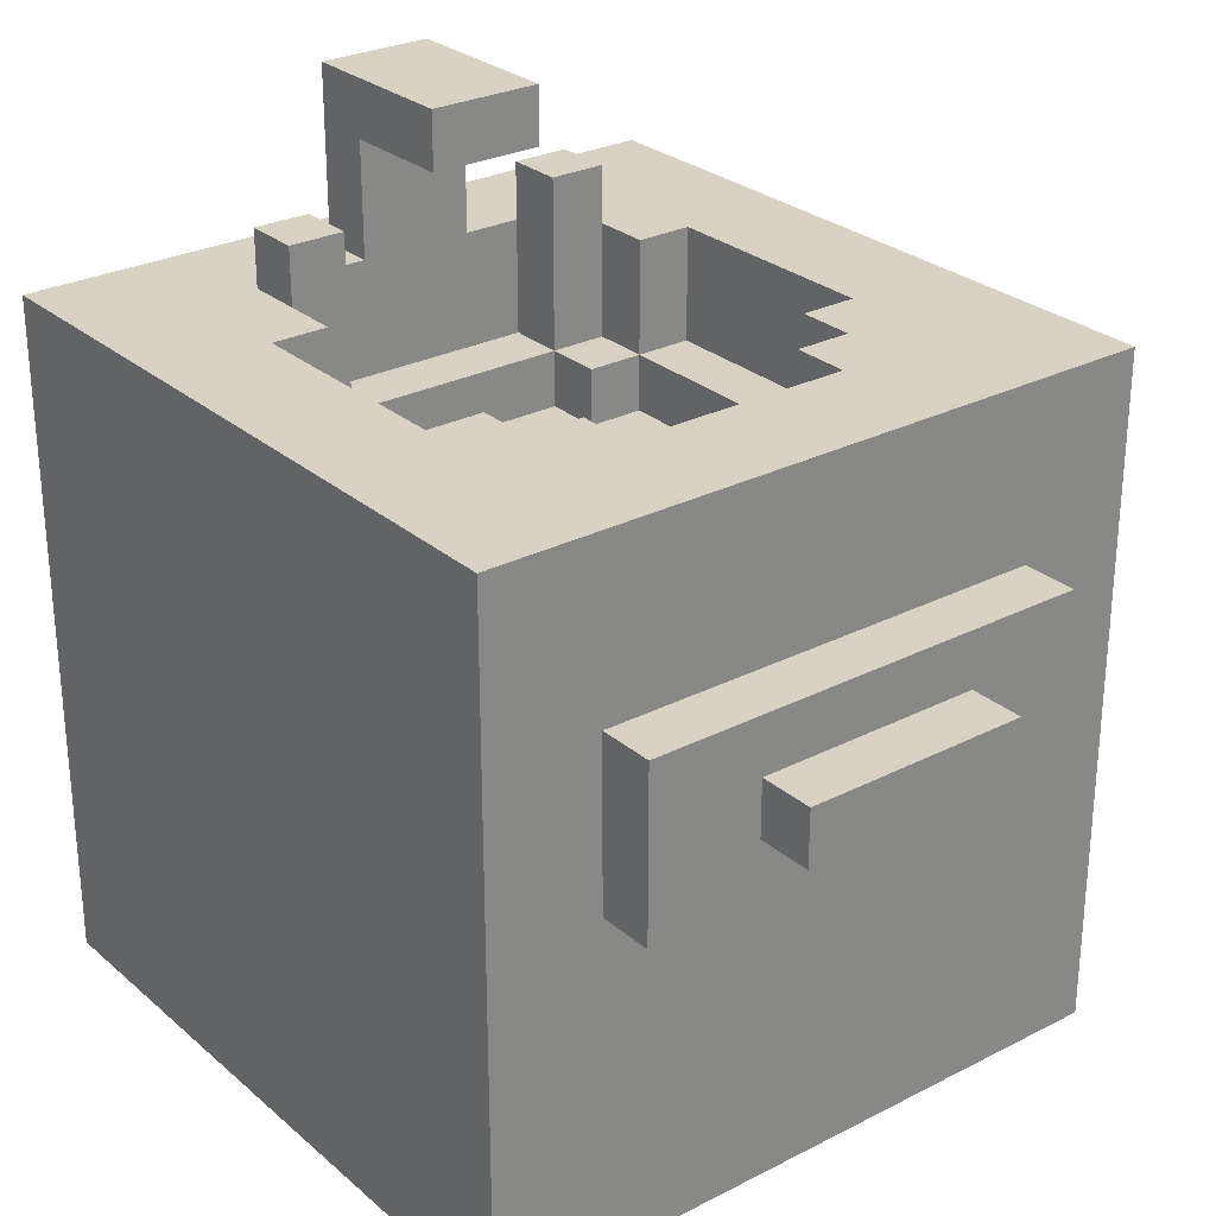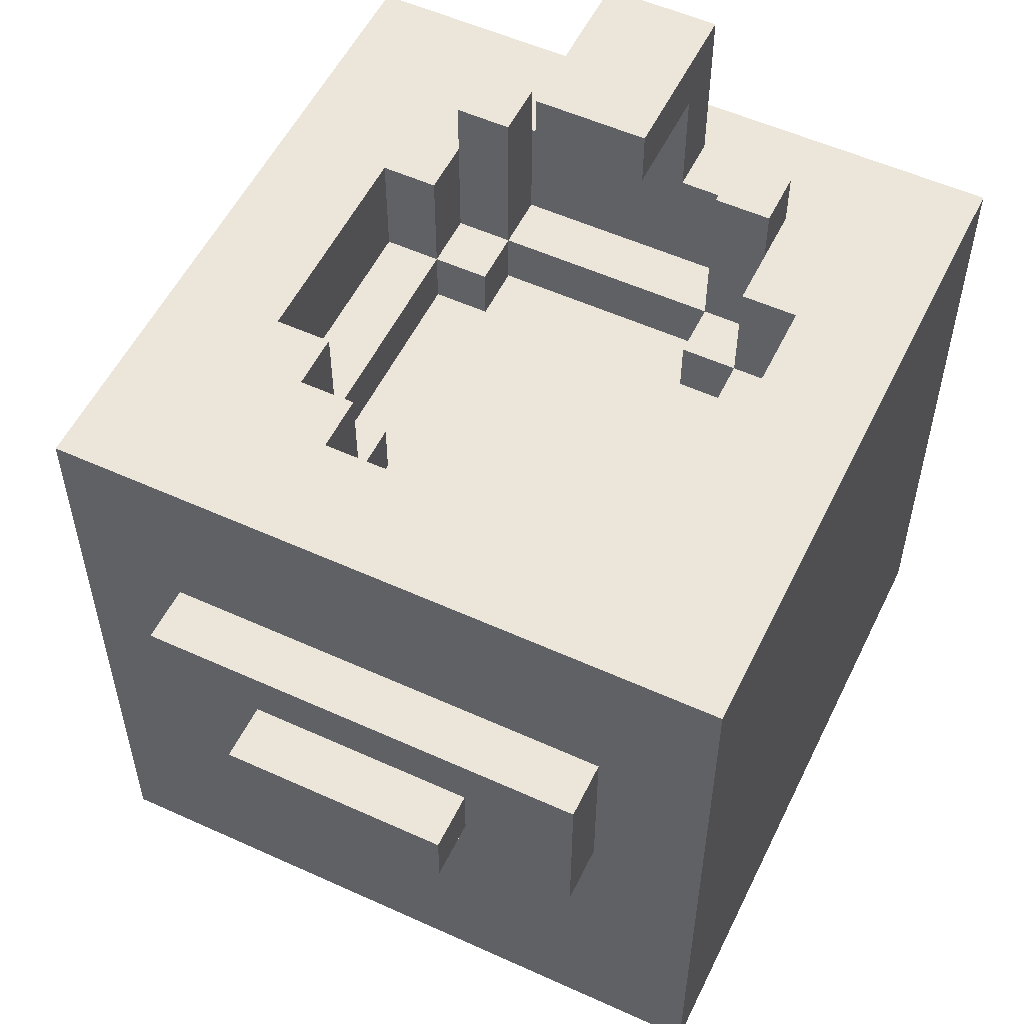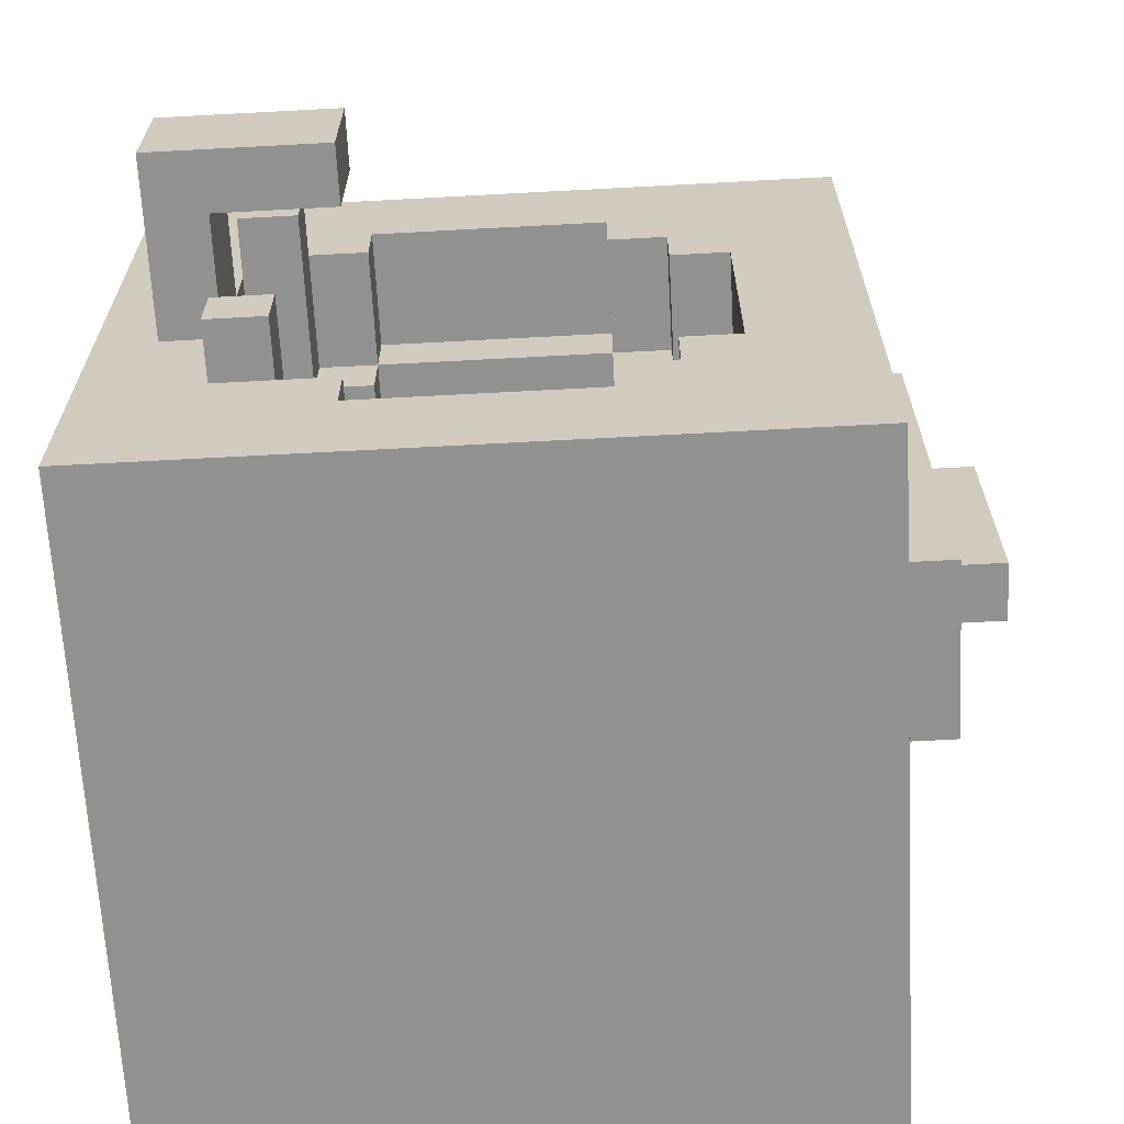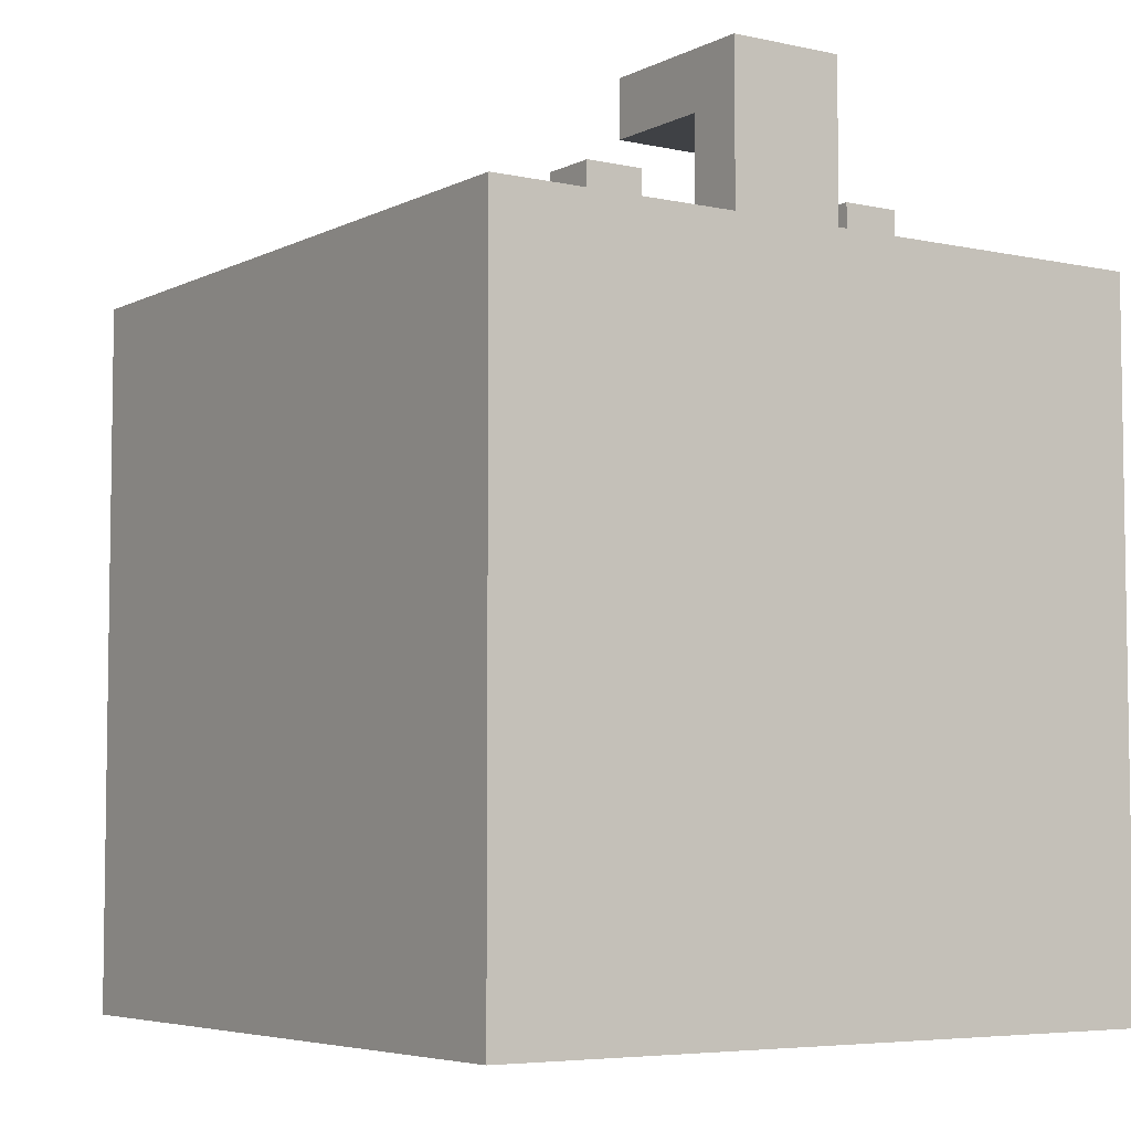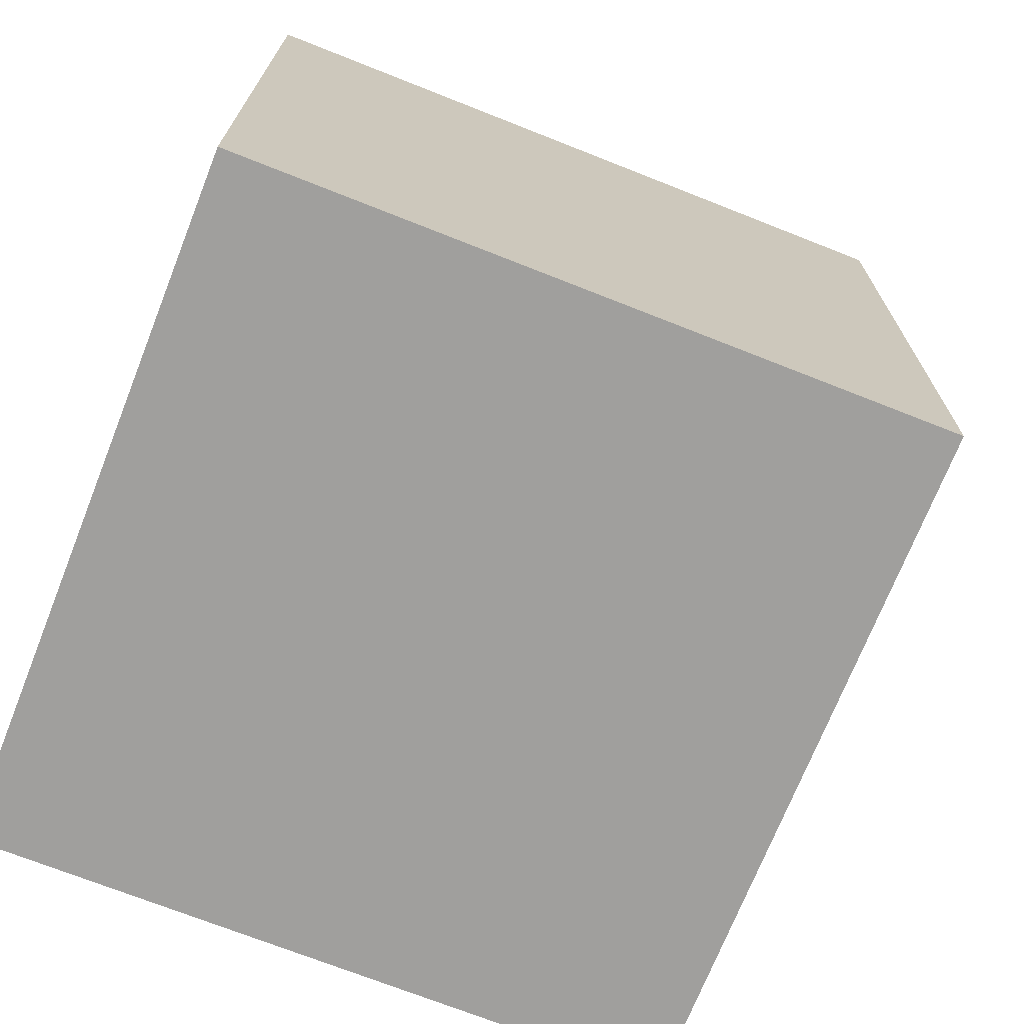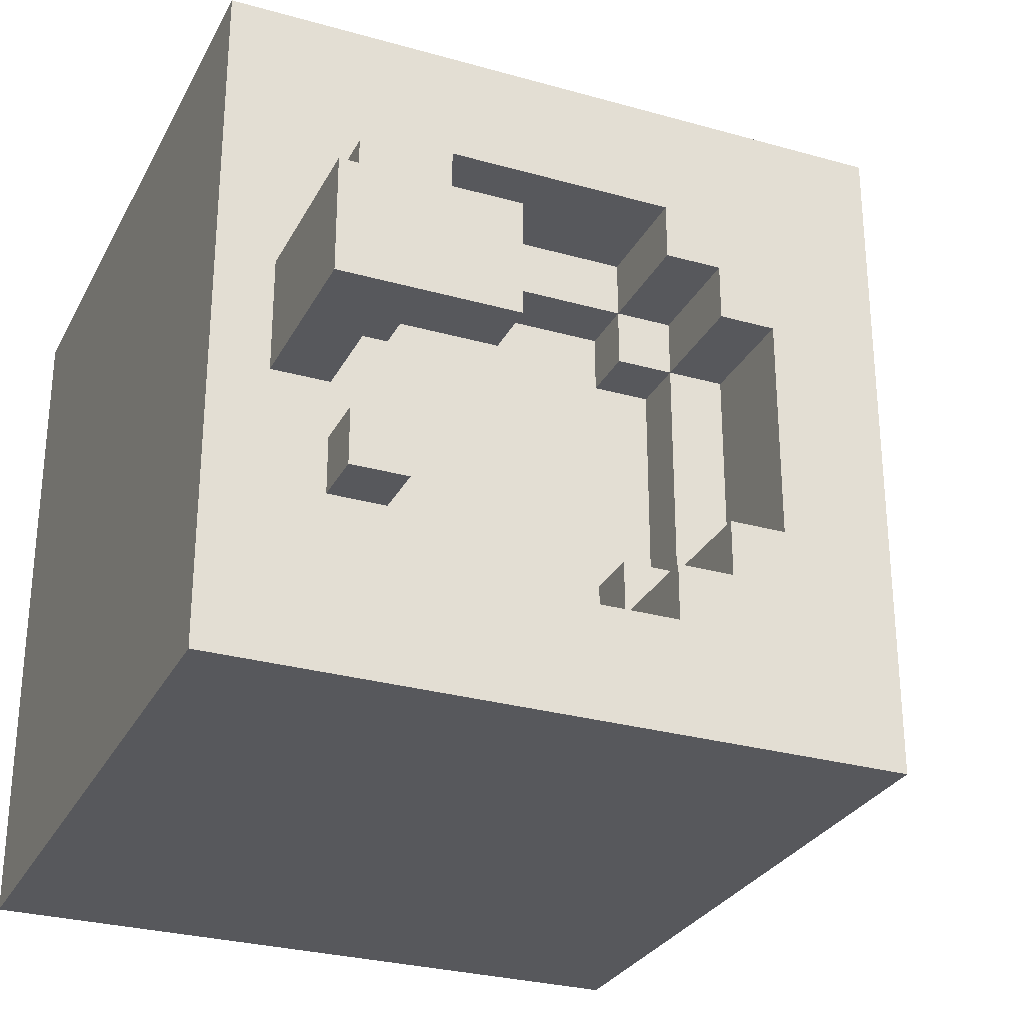
<metadata>
{"format":"obj","ext":"obj","renderer":"f3d","projection":"perspective","resolution":1024,"background":"white","views":[{"elev":27.7,"azim":-128.0,"up":"+Y"},{"elev":54.6,"azim":-64.3,"up":"+Y"},{"elev":-66.0,"azim":-176.9,"up":"+Z"},{"elev":-5.5,"azim":55.9,"up":"+Y"},{"elev":-71.4,"azim":158.4,"up":"+Y"},{"elev":-28.6,"azim":157.0,"up":"+Z"}]}
</metadata>
<code>
g classic:sink-bathroom
v -7 7 2
v -7 7 -2
v -7 8 2
v -7 8 -2
v -6 6 4
v -6 6 -4
v -6 7 2
v -6 7 -2
v -6 8 2
v -6 8 -2
v -6 9 4
v -6 9 -4
v -5 0 6
v -5 0 -6
v -5 6 4
v -5 6 -4
v -5 9 4
v -5 9 -4
v -5 11 6
v -5 11 -6
v -5 12 6
v -5 12 -6
v 3 9 3
v 3 9 2
v 3 9 -2
v 3 9 -3
v 3 10 4
v 3 10 3
v 3 10 2
v 3 10 -2
v 3 10 -3
v 3 10 -4
v 3 12 4
v 3 12 3
v 3 12 -3
v 3 12 -4
v 3 14 1
v 3 14 -1
v 3 15 1
v 3 15 -1
v 4 9 2
v 4 9 -2
v 4 10 3
v 4 10 2
v 4 10 -2
v 4 10 -3
v 4 12 3
v 4 12 2
v 4 12 -2
v 4 12 -3
v 4 13 3
v 4 13 2
v 4 13 -2
v 4 13 -3
v 5 10 2
v 5 10 -2
v 5 12 2
v 5 12 1
v 5 12 -1
v 5 12 -2
v 5 14 1
v 5 14 -1
v -3 10 2
v -3 10 -2
v -3 12 2
v -3 12 -2
v -2 9 2
v -2 9 -2
v -2 10 3
v -2 10 2
v -2 10 -2
v -2 10 -3
v -2 12 3
v -2 12 2
v -2 12 -2
v -2 12 -3
v -1 9 3
v -1 9 2
v -1 9 -2
v -1 9 -3
v -1 10 4
v -1 10 3
v -1 10 2
v -1 10 -2
v -1 10 -3
v -1 10 -4
v -1 12 4
v -1 12 3
v -1 12 -3
v -1 12 -4
v 5 12 3
v 5 12 2
v 5 12 -2
v 5 12 -3
v 5 13 3
v 5 13 2
v 5 13 -2
v 5 13 -3
v 6 12 1
v 6 12 -1
v 6 15 1
v 6 15 -1
v 7 0 6
v 7 0 -6
v 7 7 -2
v 7 7 -3
v 7 8 4
v 7 8 3
v 7 9 3
v 7 9 -2
v 7 9 -3
v 7 9 -5
v 7 10 3
v 7 10 -2
v 7 10 -4
v 7 10 -5
v 7 11 6
v 7 11 4
v 7 11 3
v 7 11 -2
v 7 11 -4
v 7 11 -6
v 7 12 6
v 7 12 -6
v -5 0 6
v -5 11 6
v -5 12 6
v -1 9 6
v -1 10 6
v 3 8 6
v 3 9 6
v 3 10 6
v 3 11 6
v 4 8 6
v 4 9 6
v 4 10 6
v 4 11 6
v 5 9 6
v 5 10 6
v 7 0 6
v 7 11 6
v 7 12 6
v -6 6 4
v -6 9 4
v -5 6 4
v -5 9 4
v 4 12 3
v 4 13 3
v 5 12 3
v 5 13 3
v -7 7 2
v -7 8 2
v -6 7 2
v -6 8 2
v 3 14 1
v 3 15 1
v 5 12 1
v 5 14 1
v 6 12 1
v 6 15 1
v -3 10 -2
v -3 12 -2
v -2 9 -2
v -2 10 -2
v -2 12 -2
v -1 9 -2
v -1 10 -2
v 3 9 -2
v 3 10 -2
v 4 9 -2
v 4 10 -2
v 4 12 -2
v 4 13 -2
v 5 10 -2
v 5 12 -2
v 5 13 -2
v -2 10 -3
v -2 12 -3
v -1 9 -3
v -1 10 -3
v -1 12 -3
v 3 9 -3
v 3 10 -3
v 3 12 -3
v 4 10 -3
v 4 12 -3
v -1 10 -4
v -1 12 -4
v 3 10 -4
v 3 12 -4
v -1 10 4
v -1 12 4
v 3 10 4
v 3 12 4
v -2 10 3
v -2 12 3
v -1 9 3
v -1 10 3
v -1 12 3
v 3 9 3
v 3 10 3
v 3 12 3
v 4 10 3
v 4 12 3
v -3 10 2
v -3 12 2
v -2 9 2
v -2 10 2
v -2 12 2
v -1 9 2
v -1 10 2
v 3 9 2
v 3 10 2
v 4 9 2
v 4 10 2
v 4 12 2
v 4 13 2
v 5 10 2
v 5 12 2
v 5 13 2
v 3 14 -1
v 3 15 -1
v 5 12 -1
v 5 14 -1
v 6 12 -1
v 6 15 -1
v -7 7 -2
v -7 8 -2
v -6 7 -2
v -6 8 -2
v 4 12 -3
v 4 13 -3
v 5 12 -3
v 5 13 -3
v -6 6 -4
v -6 9 -4
v -5 6 -4
v -5 9 -4
v -5 0 -6
v -5 11 -6
v -5 12 -6
v -2 9 -6
v -2 10 -6
v 3 7 -6
v 3 9 -6
v 3 10 -6
v 3 11 -6
v 4 7 -6
v 4 8 -6
v 5 8 -6
v 5 9 -6
v 5 10 -6
v 5 11 -6
v 6 9 -6
v 6 10 -6
v 7 0 -6
v 7 11 -6
v 7 12 -6
v -5 0 6
v 7 0 6
v -5 0 -6
v 7 0 -6
v -6 6 4
v -5 6 4
v -6 6 -4
v -5 6 -4
v -7 7 2
v -6 7 2
v -7 7 -2
v -6 7 -2
v 3 14 1
v 5 14 1
v 3 14 -1
v 5 14 -1
v -7 8 2
v -6 8 2
v -7 8 -2
v -6 8 -2
v -6 9 4
v -5 9 4
v -1 9 3
v 3 9 3
v -2 9 2
v -1 9 2
v 3 9 2
v 4 9 2
v -2 9 -2
v -1 9 -2
v 3 9 -2
v 4 9 -2
v -1 9 -3
v 3 9 -3
v -6 9 -4
v -5 9 -4
v -1 10 4
v 3 10 4
v -2 10 3
v -1 10 3
v 3 10 3
v 4 10 3
v -3 10 2
v -2 10 2
v -1 10 2
v 3 10 2
v 4 10 2
v 5 10 2
v -3 10 -2
v -2 10 -2
v -1 10 -2
v 3 10 -2
v 4 10 -2
v 5 10 -2
v -2 10 -3
v -1 10 -3
v 3 10 -3
v 4 10 -3
v -1 10 -4
v 3 10 -4
v -5 12 6
v 7 12 6
v -1 12 4
v 3 12 4
v -2 12 3
v -1 12 3
v 3 12 3
v 4 12 3
v 5 12 3
v -3 12 2
v -2 12 2
v 5 12 2
v 5 12 1
v 6 12 1
v 5 12 -1
v 6 12 -1
v -3 12 -2
v -2 12 -2
v 5 12 -2
v -2 12 -3
v -1 12 -3
v 3 12 -3
v 4 12 -3
v 5 12 -3
v -1 12 -4
v 3 12 -4
v -5 12 -6
v 7 12 -6
v 4 13 3
v 5 13 3
v 4 13 2
v 5 13 2
v 4 13 -2
v 5 13 -2
v 4 13 -3
v 5 13 -3
v 3 15 1
v 6 15 1
v 3 15 -1
v 6 15 -1
f 3 2 1
f 4 2 3
f 7 6 5
f 8 6 7
f 9 7 5
f 10 6 8
f 11 9 5
f 11 10 9
f 12 6 10
f 12 10 11
f 15 14 13
f 16 14 15
f 17 15 13
f 18 14 16
f 19 17 13
f 19 18 17
f 20 14 18
f 20 18 19
f 21 20 19
f 22 20 21
f 28 24 23
f 29 24 28
f 30 26 25
f 31 26 30
f 33 28 27
f 34 28 33
f 35 32 31
f 36 32 35
f 39 38 37
f 40 38 39
f 44 42 41
f 45 42 44
f 47 44 43
f 48 44 47
f 49 46 45
f 50 46 49
f 51 48 47
f 52 48 51
f 53 50 49
f 54 50 53
f 57 56 55
f 58 56 57
f 59 56 58
f 60 56 59
f 61 59 58
f 62 59 61
f 63 64 65
f 65 64 66
f 67 68 70
f 70 68 71
f 69 70 73
f 73 70 74
f 71 72 75
f 75 72 76
f 77 78 82
f 82 78 83
f 79 80 84
f 84 80 85
f 81 82 87
f 87 82 88
f 85 86 89
f 89 86 90
f 91 92 95
f 95 92 96
f 93 94 97
f 97 94 98
f 99 100 101
f 101 100 102
f 103 104 105
f 105 104 106
f 103 105 107
f 107 105 108
f 107 108 109
f 108 105 109
f 105 106 110
f 109 105 110
f 106 104 111
f 110 106 111
f 111 104 112
f 109 110 113
f 107 109 113
f 111 112 113
f 110 111 113
f 113 112 114
f 114 112 115
f 112 104 116
f 115 112 116
f 103 107 117
f 107 113 118
f 117 107 118
f 113 114 119
f 118 113 119
f 114 115 120
f 119 114 120
f 115 116 121
f 120 115 121
f 116 104 122
f 121 116 122
f 118 119 123
f 120 121 123
f 121 122 123
f 119 120 123
f 117 118 123
f 123 122 124
f 128 126 125
f 129 126 128
f 130 128 125
f 131 129 128
f 131 128 130
f 132 126 129
f 132 129 131
f 133 127 126
f 133 126 132
f 134 132 131
f 134 131 130
f 134 133 132
f 134 130 125
f 135 133 134
f 136 133 135
f 137 127 133
f 137 133 136
f 138 136 135
f 138 135 134
f 139 137 136
f 139 136 138
f 140 134 125
f 140 138 134
f 140 139 138
f 141 127 137
f 141 139 140
f 141 137 139
f 142 127 141
f 145 144 143
f 146 144 145
f 149 148 147
f 150 148 149
f 153 152 151
f 154 152 153
f 158 156 155
f 159 158 157
f 160 156 158
f 160 158 159
f 164 162 161
f 165 162 164
f 166 164 163
f 167 164 166
f 170 169 168
f 171 169 170
f 174 172 171
f 175 173 172
f 175 172 174
f 176 173 175
f 180 178 177
f 181 178 180
f 182 180 179
f 183 180 182
f 185 184 183
f 186 184 185
f 189 188 187
f 190 188 189
f 191 192 193
f 193 192 194
f 195 196 198
f 198 196 199
f 197 198 200
f 200 198 201
f 201 202 203
f 203 202 204
f 205 206 208
f 208 206 209
f 207 208 210
f 210 208 211
f 212 213 214
f 214 213 215
f 215 216 218
f 216 217 219
f 218 216 219
f 219 217 220
f 221 222 224
f 223 224 225
f 224 222 226
f 225 224 226
f 227 228 229
f 229 228 230
f 231 232 233
f 233 232 234
f 235 236 237
f 237 236 238
f 239 240 242
f 242 240 243
f 239 242 244
f 242 243 245
f 244 242 245
f 243 240 246
f 245 243 246
f 240 241 247
f 246 240 247
f 245 246 248
f 244 245 248
f 246 247 248
f 239 244 248
f 248 247 249
f 248 249 250
f 249 247 250
f 250 247 251
f 251 247 252
f 247 241 253
f 252 247 253
f 251 252 254
f 250 251 254
f 252 253 255
f 254 252 255
f 239 248 256
f 248 250 256
f 254 255 256
f 250 254 256
f 253 241 257
f 256 255 257
f 255 253 257
f 257 241 258
f 261 260 259
f 262 260 261
f 265 264 263
f 266 264 265
f 269 268 267
f 270 268 269
f 273 272 271
f 274 272 273
f 275 276 277
f 277 276 278
f 281 282 284
f 284 282 285
f 283 284 287
f 285 286 287
f 284 285 287
f 287 286 288
f 288 286 289
f 289 286 290
f 288 289 291
f 291 289 292
f 279 280 293
f 293 280 294
f 295 296 298
f 298 296 299
f 297 298 302
f 302 298 303
f 299 300 304
f 304 300 305
f 301 302 307
f 307 302 308
f 305 306 311
f 311 306 312
f 308 309 313
f 313 309 314
f 310 311 315
f 315 311 316
f 314 315 317
f 317 315 318
f 319 320 321
f 321 320 322
f 319 321 323
f 323 321 324
f 322 320 325
f 325 320 326
f 326 320 327
f 319 323 328
f 328 323 329
f 327 320 330
f 330 320 331
f 331 320 332
f 332 320 334
f 319 328 335
f 333 334 337
f 335 336 338
f 337 334 342
f 338 339 343
f 340 341 344
f 341 342 344
f 338 343 345
f 343 344 345
f 319 335 345
f 335 338 345
f 344 342 346
f 345 344 346
f 334 320 346
f 342 334 346
f 347 348 349
f 349 348 350
f 351 352 353
f 353 352 354
f 355 356 357
f 357 356 358

</code>
